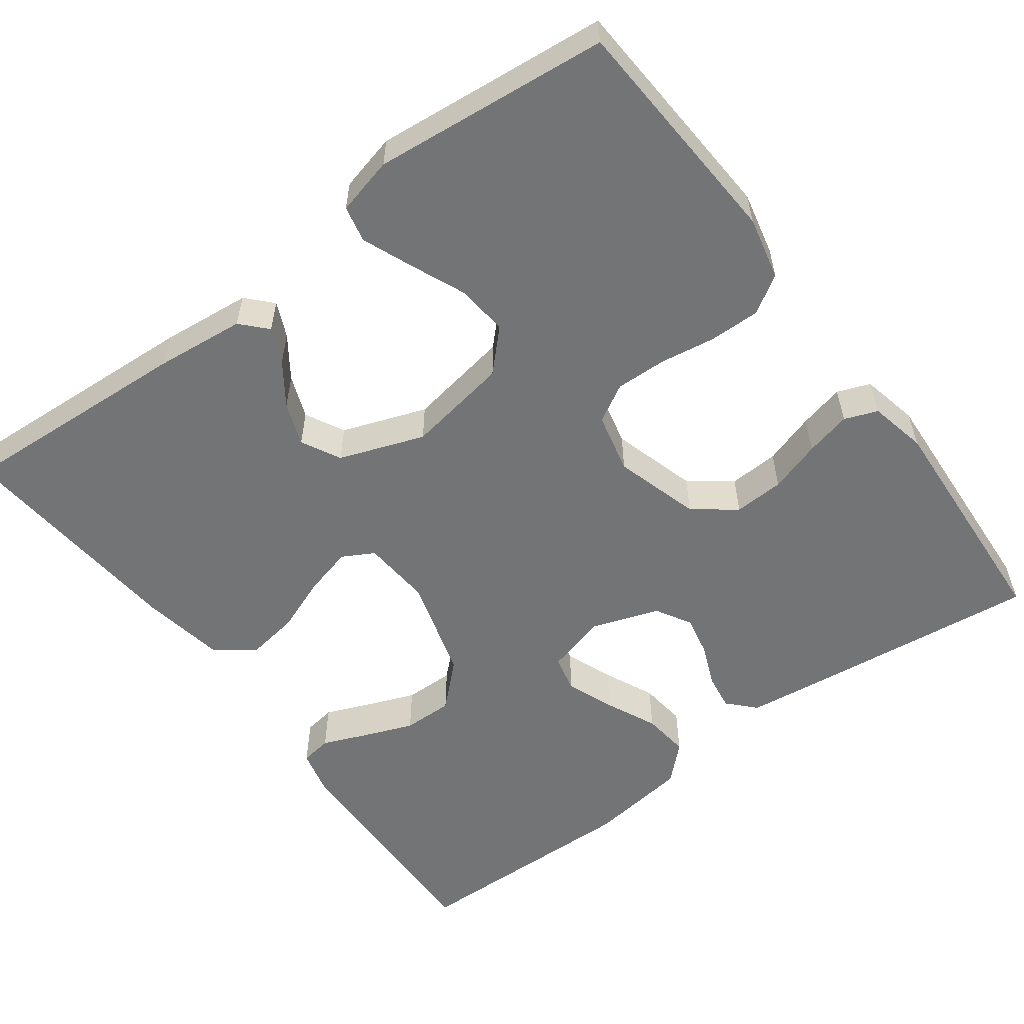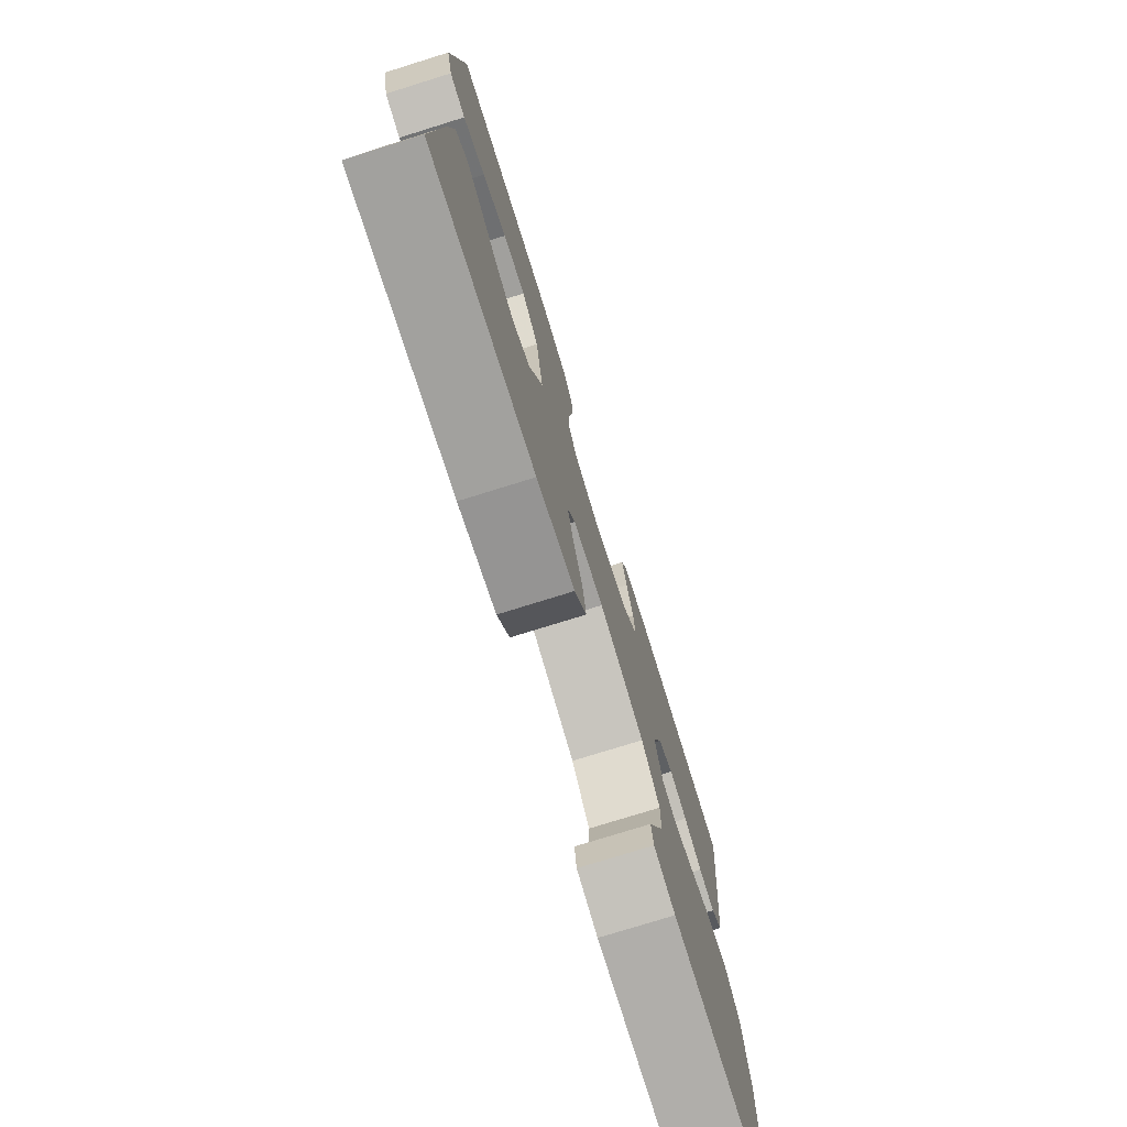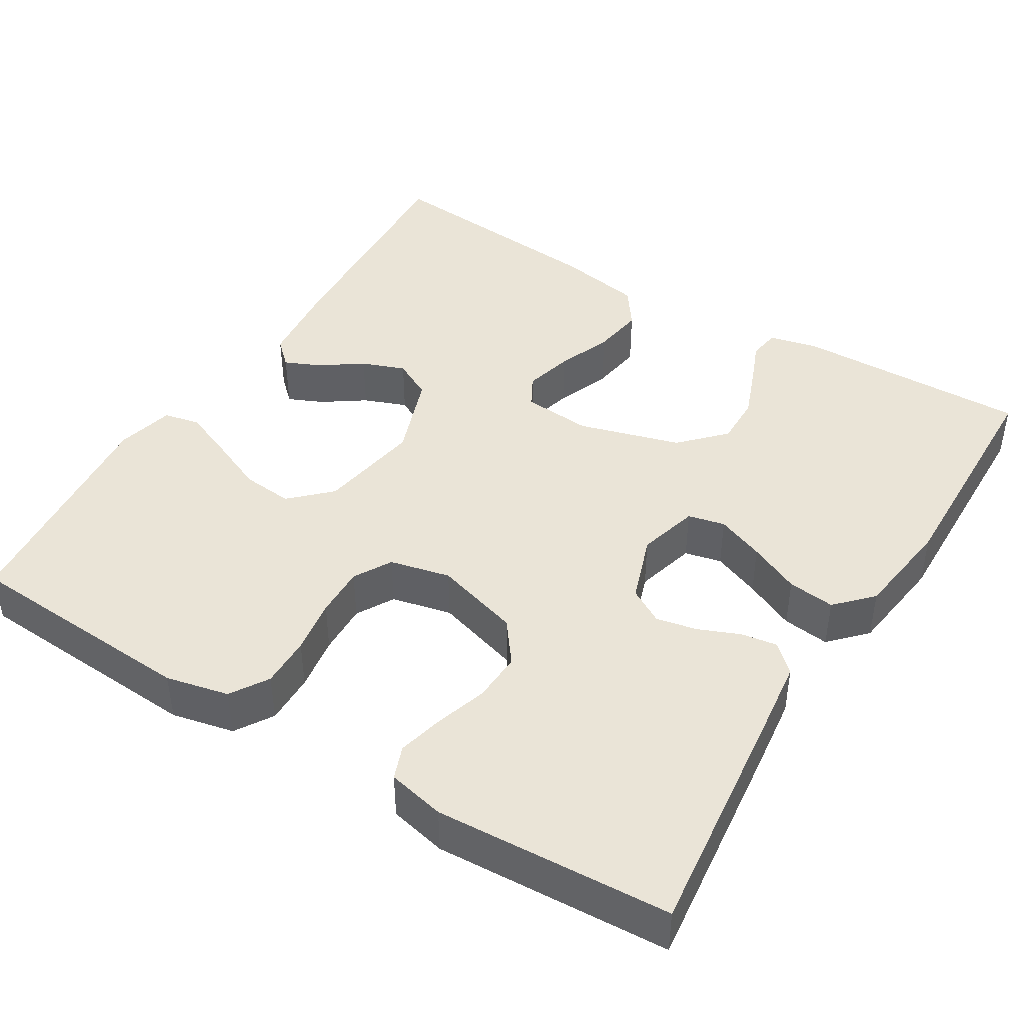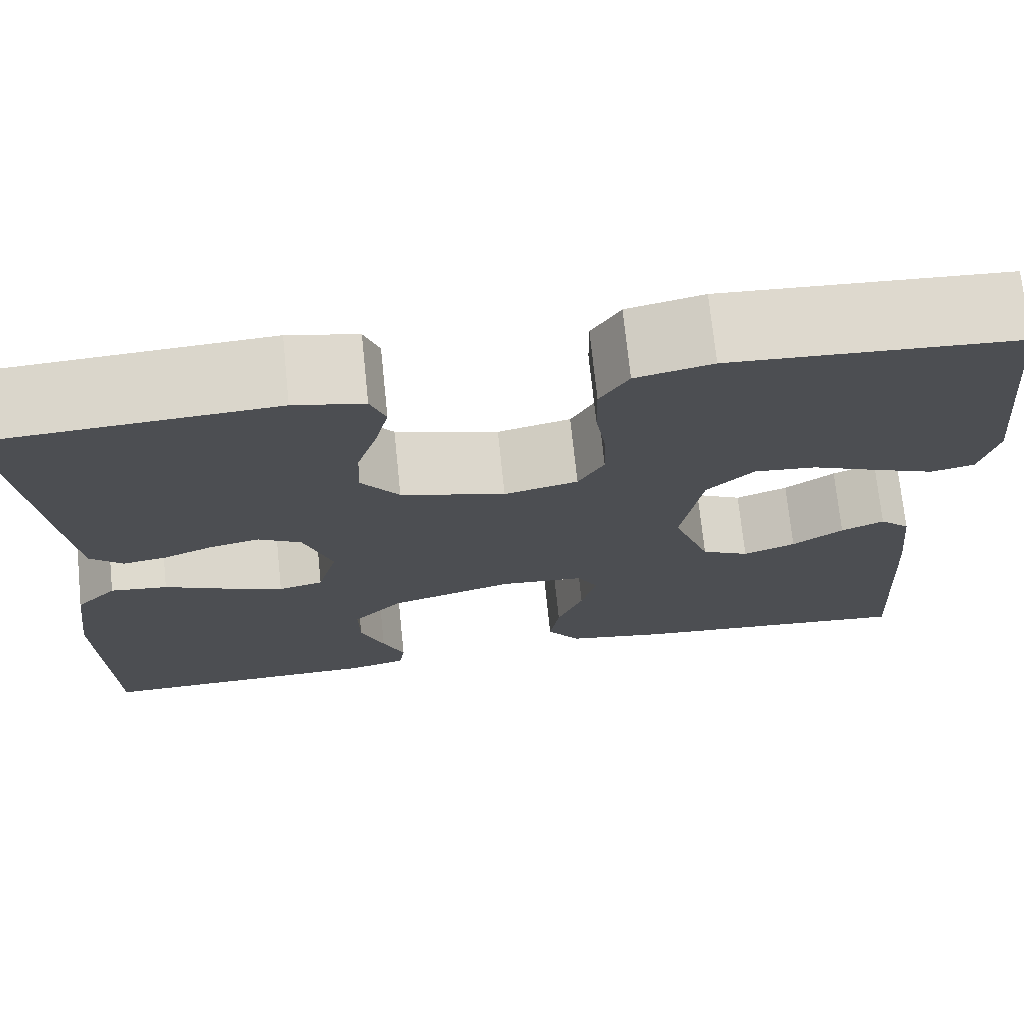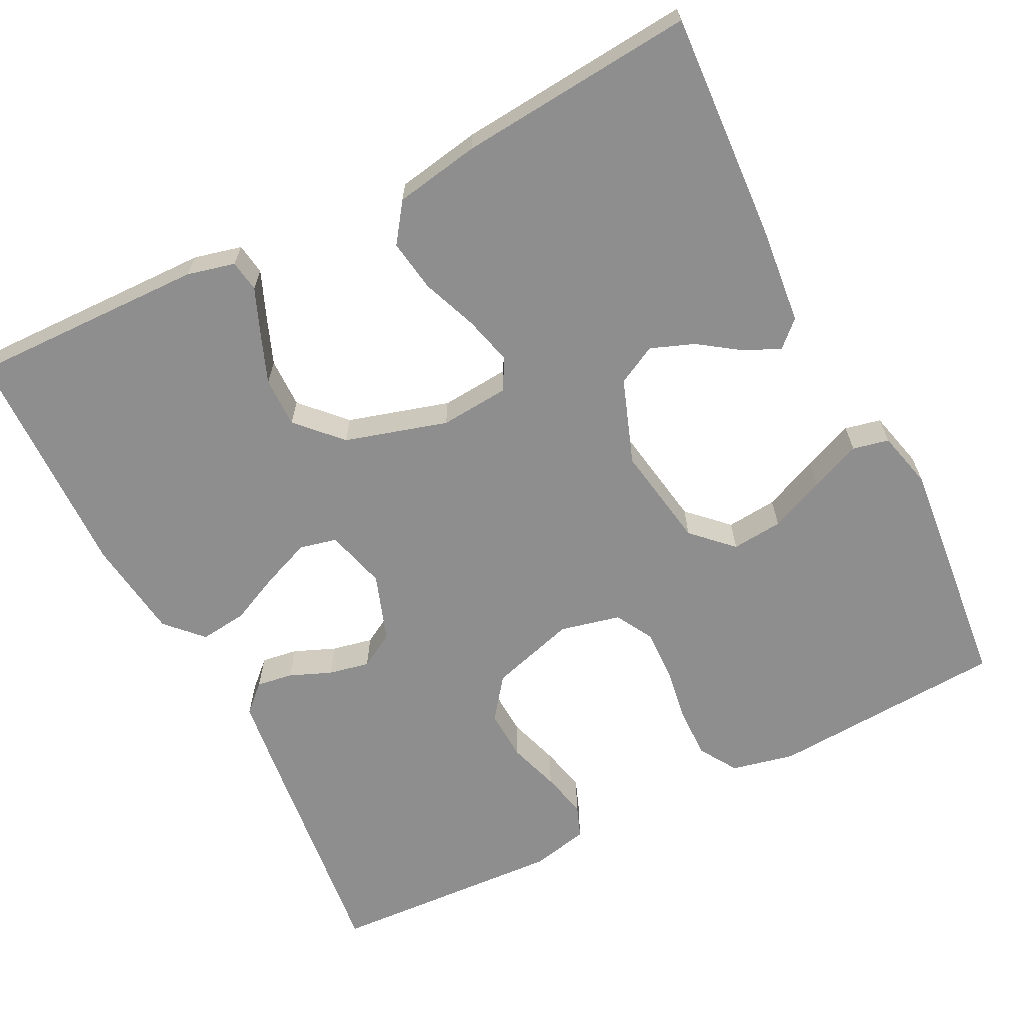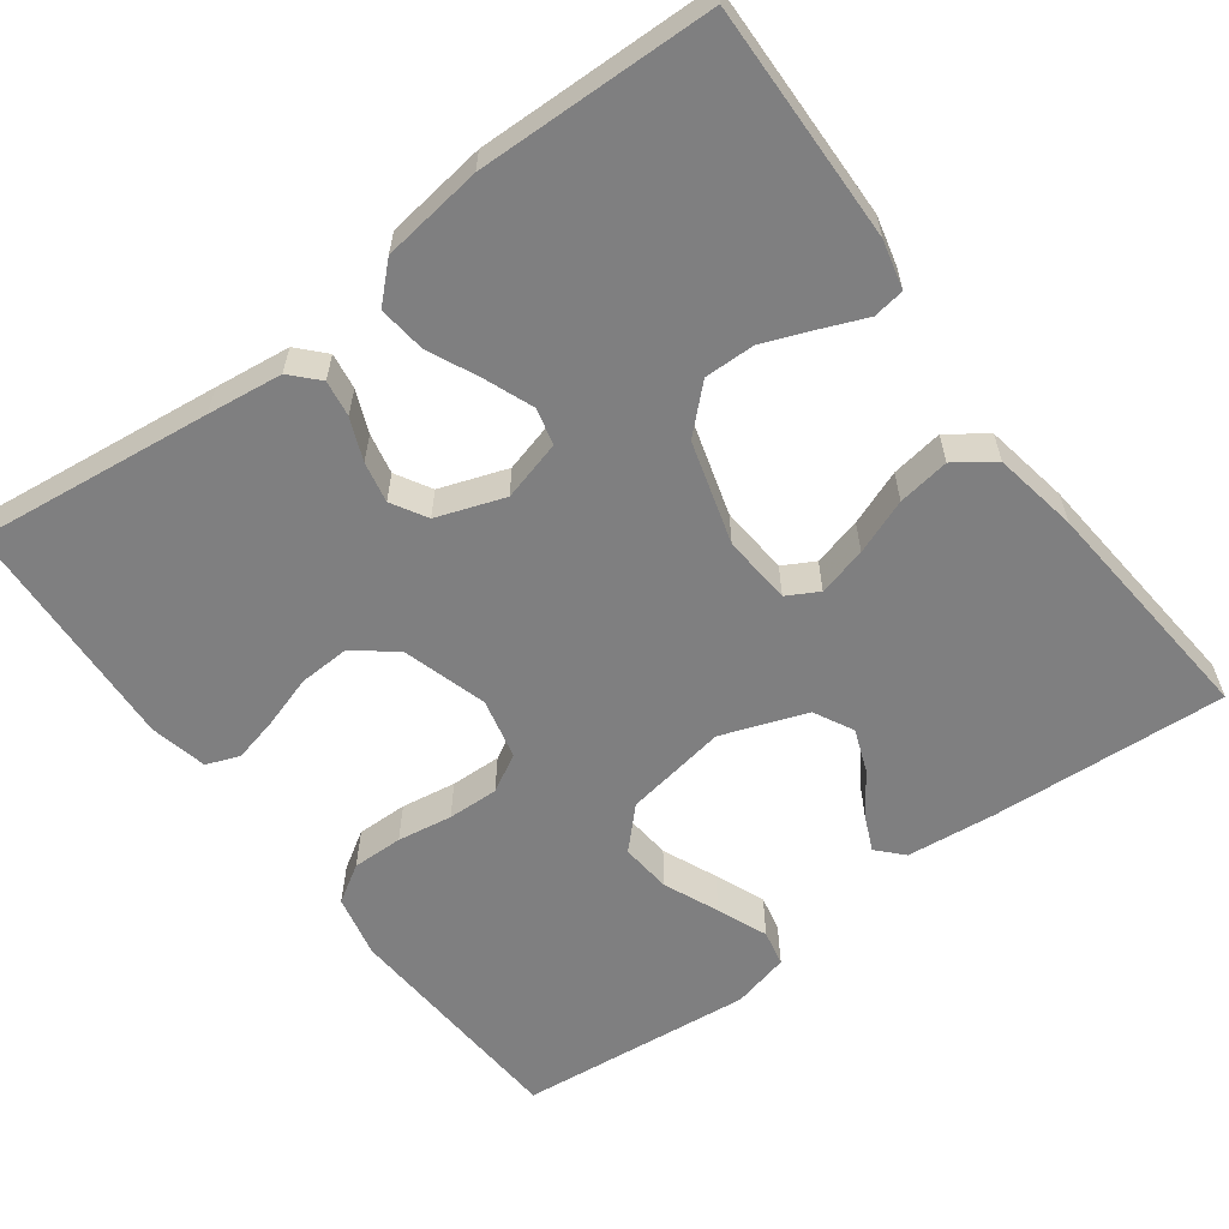
<metadata>
{"format":"obj","ext":"obj","renderer":"f3d","projection":"perspective","resolution":1024,"background":"white","views":[{"elev":-56.1,"azim":-53.4,"up":"+Y"},{"elev":-76.5,"azim":-72.7,"up":"+Z"},{"elev":43.6,"azim":31.6,"up":"+Y"},{"elev":72.5,"azim":174.1,"up":"+Z"},{"elev":-65.0,"azim":-153.1,"up":"+Y"},{"elev":-59.8,"azim":126.6,"up":"+Y"}]}
</metadata>
<code>
v -0.5 0.07 0.5
v -0.2 0.07 0.518
v -0.12 0.07 0.5
v -0.09 0.07 0.452
v -0.091 0.07 0.387
v -0.102 0.07 0.317
v -0.104 0.07 0.252
v -0.077 0.07 0.204
v 0 0.07 0.186
v 0.109 0.07 0.218
v 0.149 0.07 0.271
v 0.146 0.07 0.335
v 0.125 0.07 0.401
v 0.111 0.07 0.459
v 0.127 0.07 0.501
v 0.2 0.07 0.517
v 0.5 0.07 0.5
v 0.465 0.07 0.2
v 0.453 0.07 0.104
v 0.419 0.07 0.072
v 0.373 0.07 0.079
v 0.32 0.07 0.101
v 0.268 0.07 0.112
v 0.223 0.07 0.086
v 0.193 0.07 0
v 0.214 0.07 -0.077
v 0.261 0.07 -0.088
v 0.322 0.07 -0.064
v 0.387 0.07 -0.034
v 0.447 0.07 -0.027
v 0.49 0.07 -0.072
v 0.507 0.07 -0.2
v 0.5 0.07 -0.5
v 0.2 0.07 -0.493
v 0.139 0.07 -0.478
v 0.133 0.07 -0.438
v 0.156 0.07 -0.382
v 0.181 0.07 -0.318
v 0.182 0.07 -0.254
v 0.13 0.07 -0.199
v 0 0.07 -0.161
v -0.088 0.07 -0.168
v -0.11 0.07 -0.208
v -0.094 0.07 -0.27
v -0.067 0.07 -0.34
v -0.057 0.07 -0.406
v -0.092 0.07 -0.455
v -0.2 0.07 -0.474
v -0.5 0.07 -0.5
v -0.482 0.07 -0.2
v -0.47 0.07 -0.086
v -0.438 0.07 -0.056
v -0.393 0.07 -0.076
v -0.34 0.07 -0.113
v -0.285 0.07 -0.134
v -0.235 0.07 -0.108
v -0.196 0.07 0
v -0.218 0.07 0.131
v -0.267 0.07 0.179
v -0.332 0.07 0.173
v -0.402 0.07 0.143
v -0.466 0.07 0.117
v -0.512 0.07 0.127
v -0.53 0.07 0.2
v -0.5 0 0.5
v -0.2 0 0.518
v -0.12 0 0.5
v -0.09 0 0.452
v -0.091 0 0.387
v -0.102 0 0.317
v -0.104 0 0.252
v -0.077 0 0.204
v 0 0 0.186
v 0.109 0 0.218
v 0.149 0 0.271
v 0.146 0 0.335
v 0.125 0 0.401
v 0.111 0 0.459
v 0.127 0 0.501
v 0.2 0 0.517
v 0.5 0 0.5
v 0.465 0 0.2
v 0.453 0 0.104
v 0.419 0 0.072
v 0.373 0 0.079
v 0.32 0 0.101
v 0.268 0 0.112
v 0.223 0 0.086
v 0.193 0 0
v 0.214 0 -0.077
v 0.261 0 -0.088
v 0.322 0 -0.064
v 0.387 0 -0.034
v 0.447 0 -0.027
v 0.49 0 -0.072
v 0.507 0 -0.2
v 0.5 0 -0.5
v 0.2 0 -0.493
v 0.139 0 -0.478
v 0.133 0 -0.438
v 0.156 0 -0.382
v 0.181 0 -0.318
v 0.182 0 -0.254
v 0.13 0 -0.199
v 0 0 -0.161
v -0.088 0 -0.168
v -0.11 0 -0.208
v -0.094 0 -0.27
v -0.067 0 -0.34
v -0.057 0 -0.406
v -0.092 0 -0.455
v -0.2 0 -0.474
v -0.5 0 -0.5
v -0.482 0 -0.2
v -0.47 0 -0.086
v -0.438 0 -0.056
v -0.393 0 -0.076
v -0.34 0 -0.113
v -0.285 0 -0.134
v -0.235 0 -0.108
v -0.196 0 0
v -0.218 0 0.131
v -0.267 0 0.179
v -0.332 0 0.173
v -0.402 0 0.143
v -0.466 0 0.117
v -0.512 0 0.127
v -0.53 0 0.2
f 60 61 62 63
f 60 63 64 1
f 51 52 53 54
f 51 54 55
f 50 51 55
f 49 50 55
f 48 49 55 56
f 44 45 46 47
f 43 44 47 48
f 34 35 36 37
f 34 37 38
f 33 34 38 39
f 28 29 30 31
f 27 28 31 32
f 26 27 32 33
f 19 20 21 22
f 19 22 23
f 18 19 23
f 17 18 23
f 16 17 23 24
f 12 13 14 15
f 12 15 16 24
f 3 4 5 6
f 3 6 7
f 2 3 7
f 59 60 1 2
f 58 59 2 7
f 57 58 7 8
f 43 48 56 57
f 42 43 57 8
f 41 42 8 9
f 40 41 9 10
f 26 33 39 40
f 25 26 40 10
f 11 12 24 25
f 10 11 25
f 127 126 125 124
f 65 128 127 124
f 118 117 116 115
f 119 118 115
f 119 115 114
f 119 114 113
f 120 119 113 112
f 111 110 109 108
f 112 111 108 107
f 101 100 99 98
f 102 101 98
f 103 102 98 97
f 95 94 93 92
f 96 95 92 91
f 97 96 91 90
f 86 85 84 83
f 87 86 83
f 87 83 82
f 87 82 81
f 88 87 81 80
f 79 78 77 76
f 88 80 79 76
f 70 69 68 67
f 71 70 67
f 71 67 66
f 66 65 124 123
f 71 66 123 122
f 72 71 122 121
f 121 120 112 107
f 72 121 107 106
f 73 72 106 105
f 74 73 105 104
f 104 103 97 90
f 74 104 90 89
f 89 88 76 75
f 89 75 74
f 1 65 66 2
f 2 66 67 3
f 3 67 68 4
f 4 68 69 5
f 5 69 70 6
f 6 70 71 7
f 7 71 72 8
f 8 72 73 9
f 9 73 74 10
f 10 74 75 11
f 11 75 76 12
f 12 76 77 13
f 13 77 78 14
f 14 78 79 15
f 15 79 80 16
f 16 80 81 17
f 17 81 82 18
f 18 82 83 19
f 19 83 84 20
f 20 84 85 21
f 21 85 86 22
f 22 86 87 23
f 23 87 88 24
f 24 88 89 25
f 25 89 90 26
f 26 90 91 27
f 27 91 92 28
f 28 92 93 29
f 29 93 94 30
f 30 94 95 31
f 31 95 96 32
f 32 96 97 33
f 33 97 98 34
f 34 98 99 35
f 35 99 100 36
f 36 100 101 37
f 37 101 102 38
f 38 102 103 39
f 39 103 104 40
f 40 104 105 41
f 41 105 106 42
f 42 106 107 43
f 43 107 108 44
f 44 108 109 45
f 45 109 110 46
f 46 110 111 47
f 47 111 112 48
f 48 112 113 49
f 49 113 114 50
f 50 114 115 51
f 51 115 116 52
f 52 116 117 53
f 53 117 118 54
f 54 118 119 55
f 55 119 120 56
f 56 120 121 57
f 57 121 122 58
f 58 122 123 59
f 59 123 124 60
f 60 124 125 61
f 61 125 126 62
f 62 126 127 63
f 63 127 128 64
f 64 128 65 1

</code>
